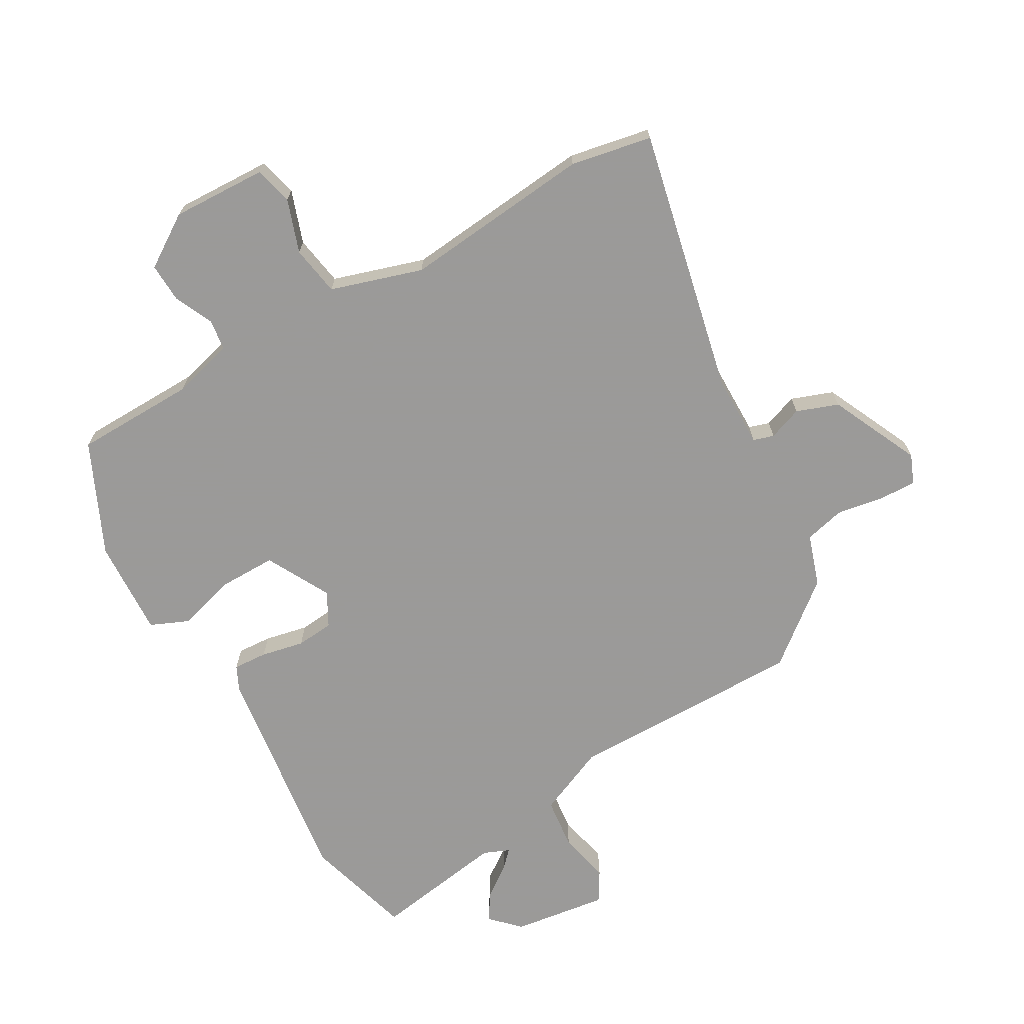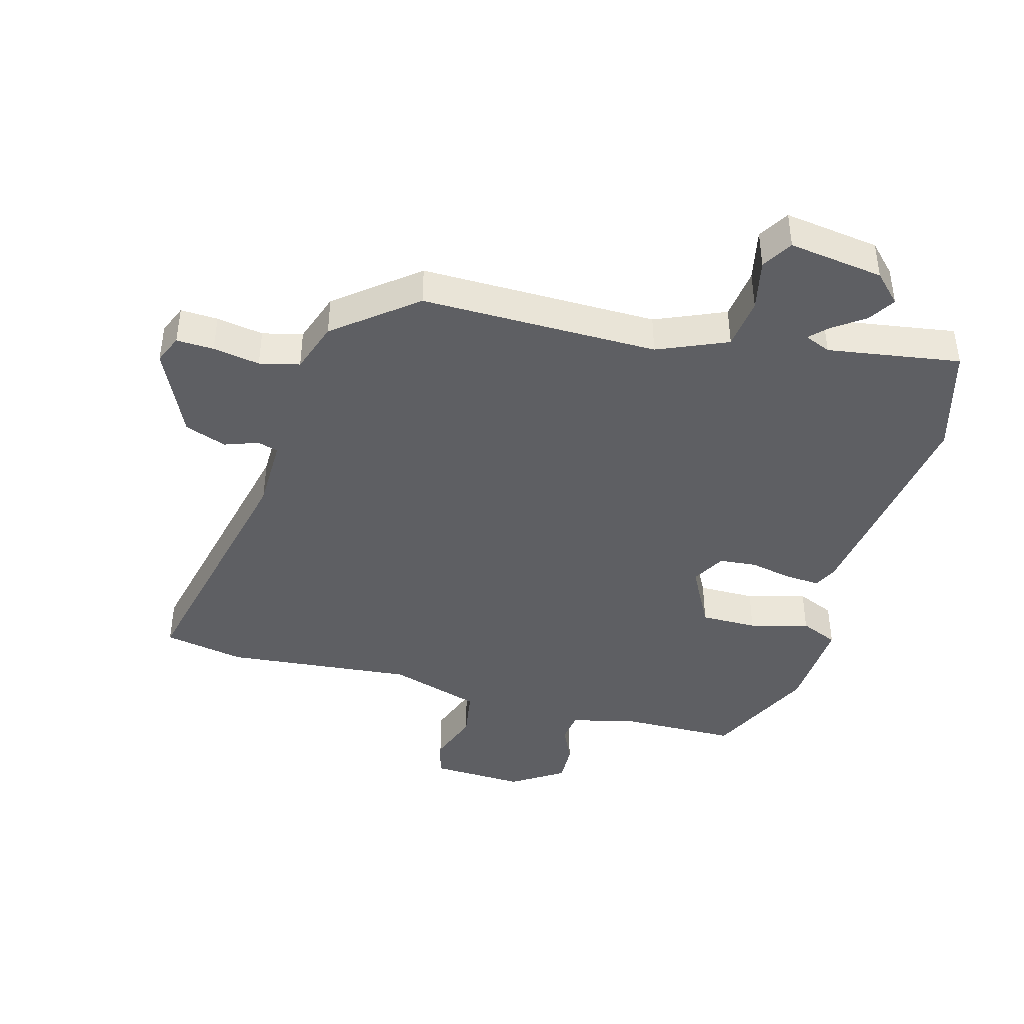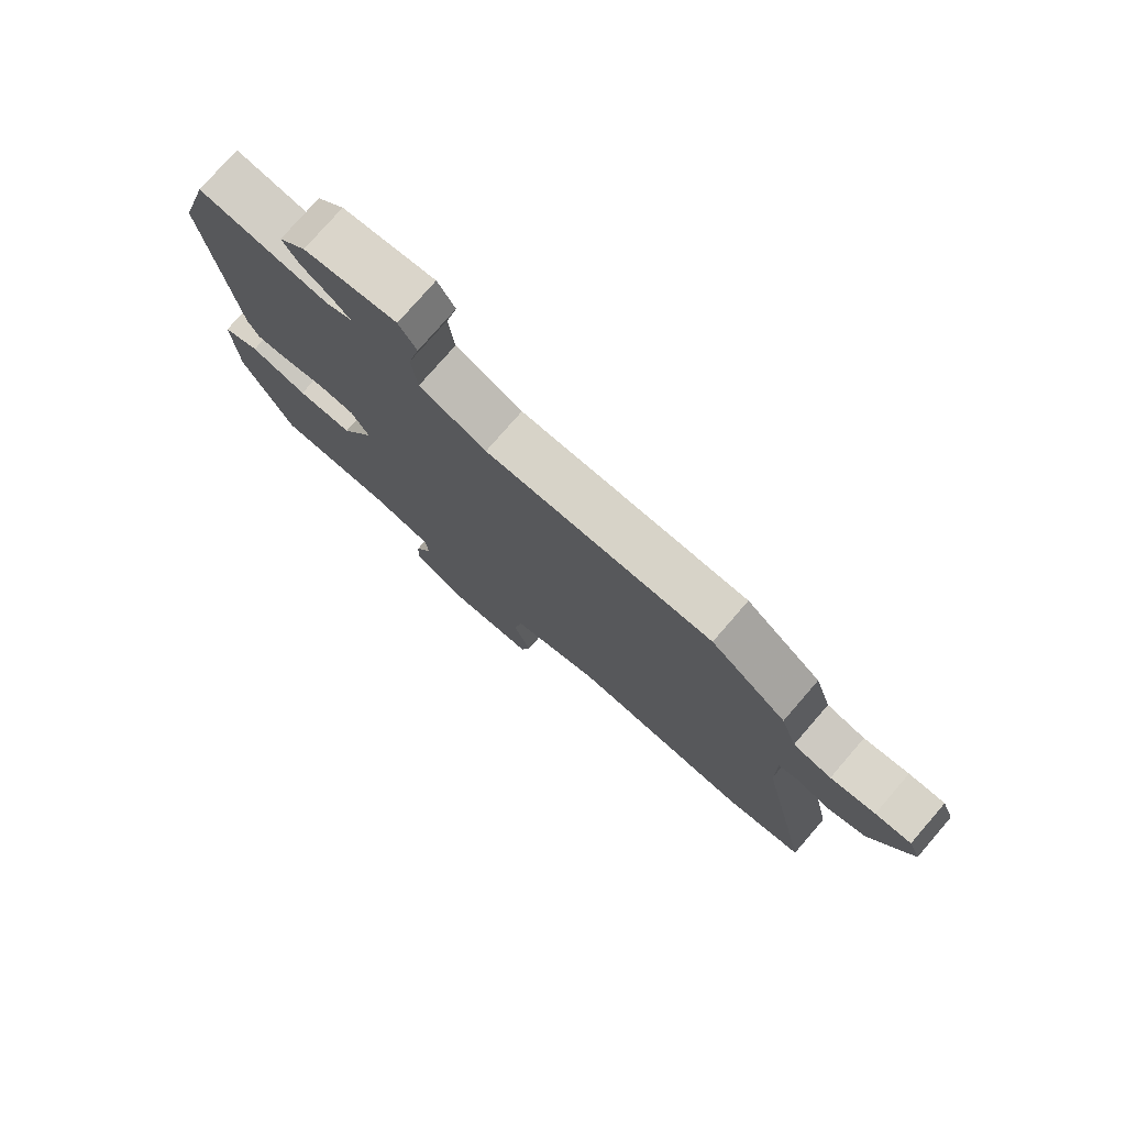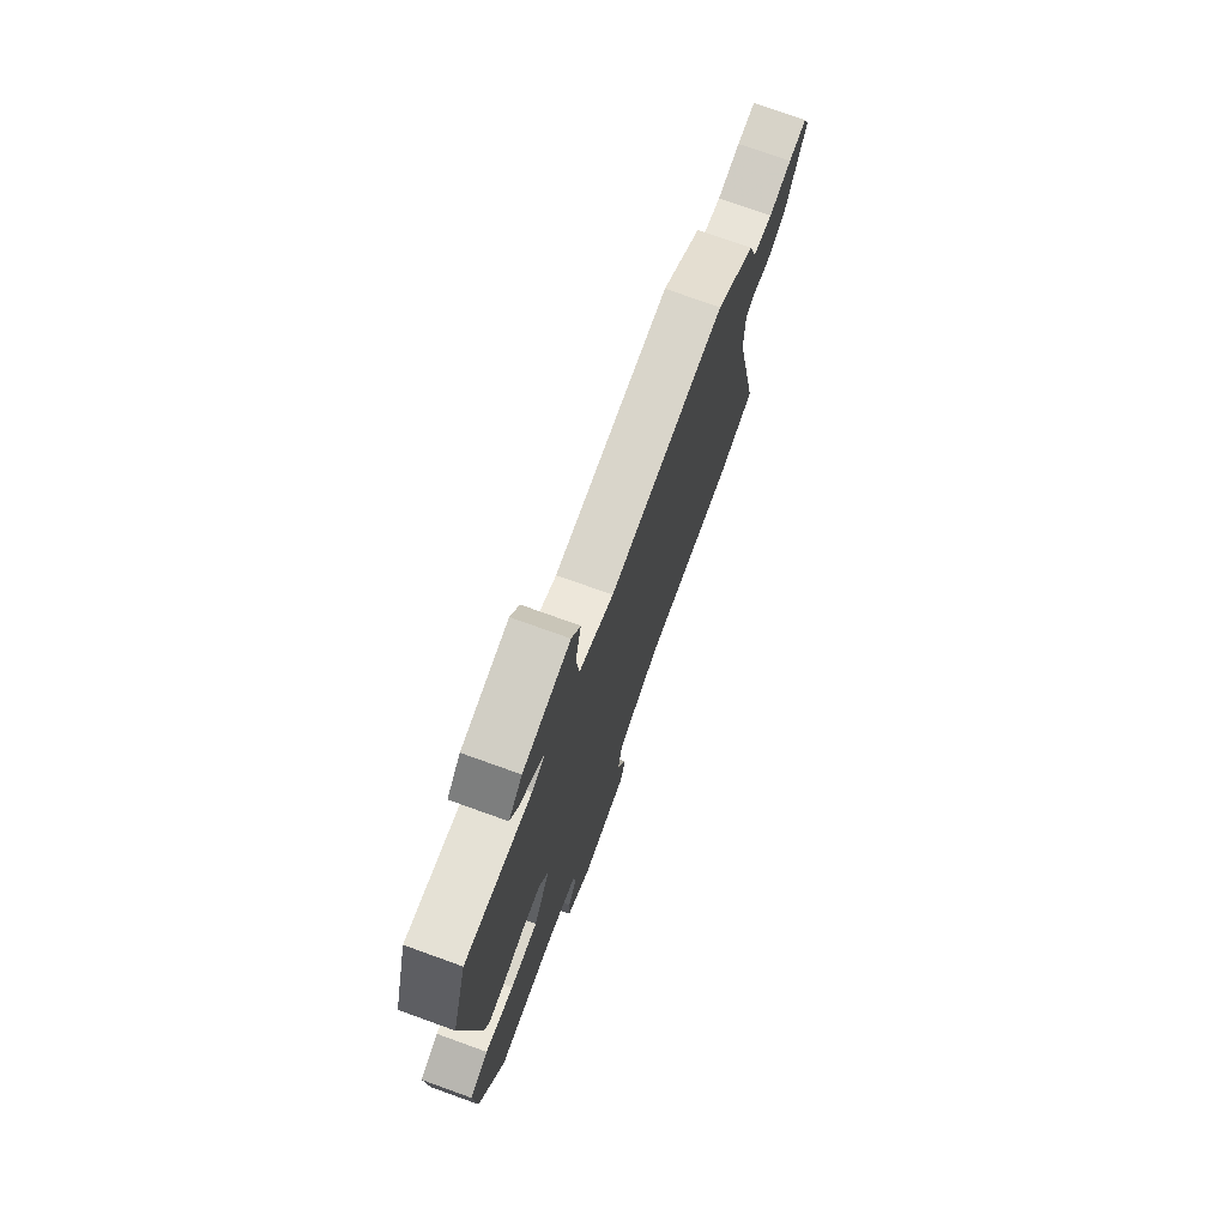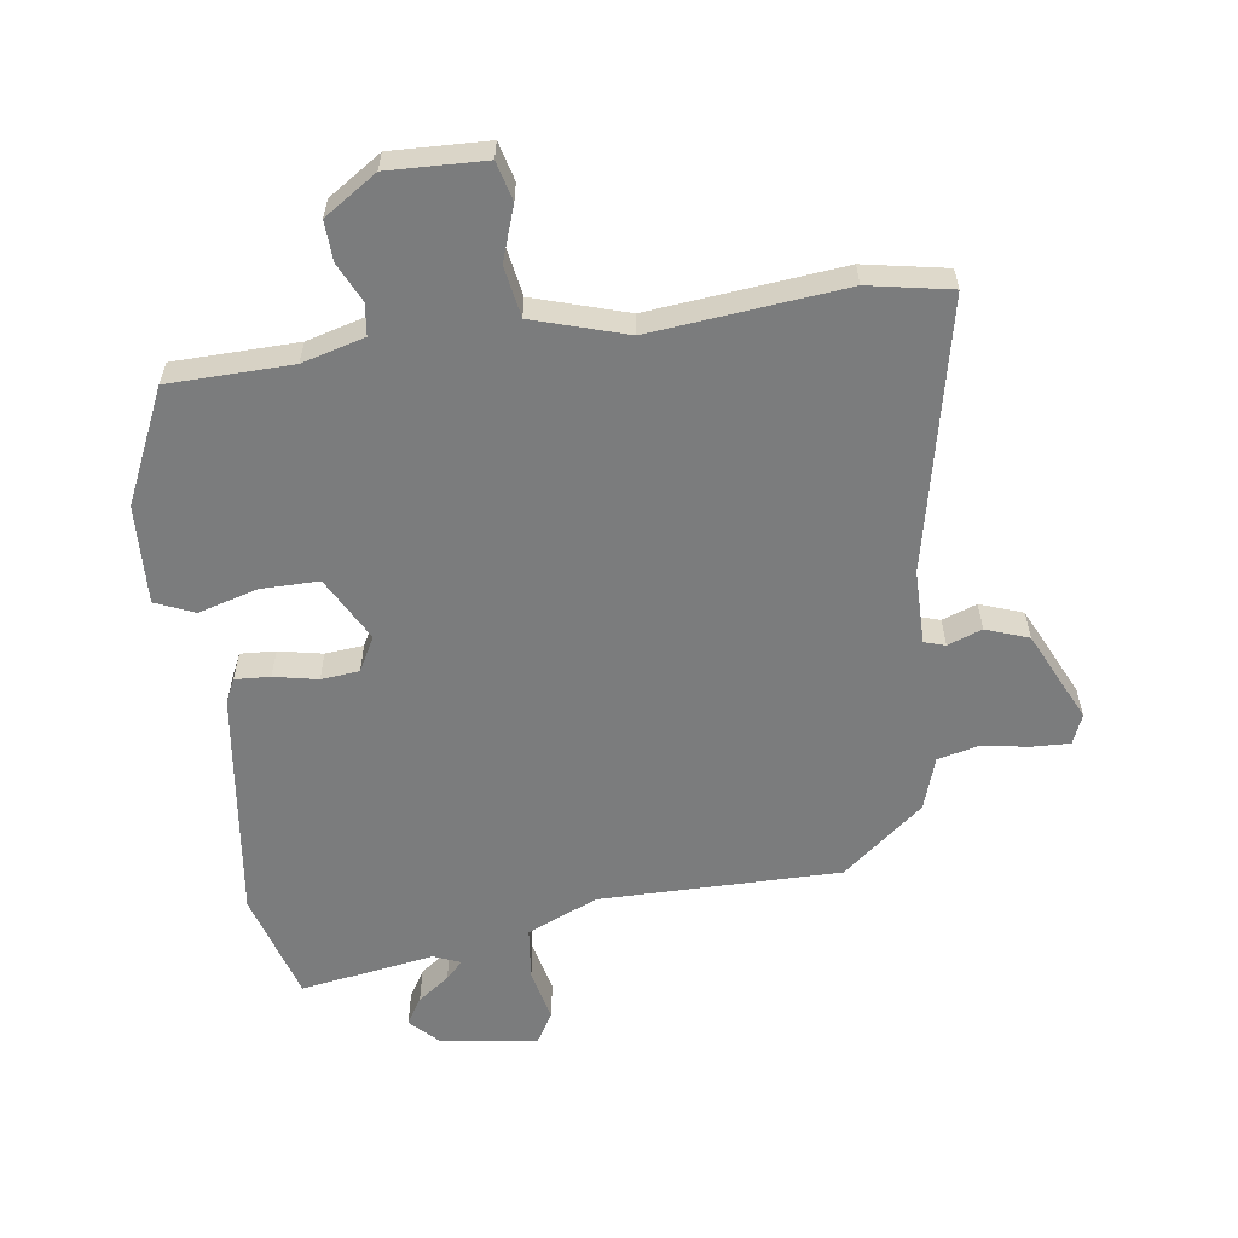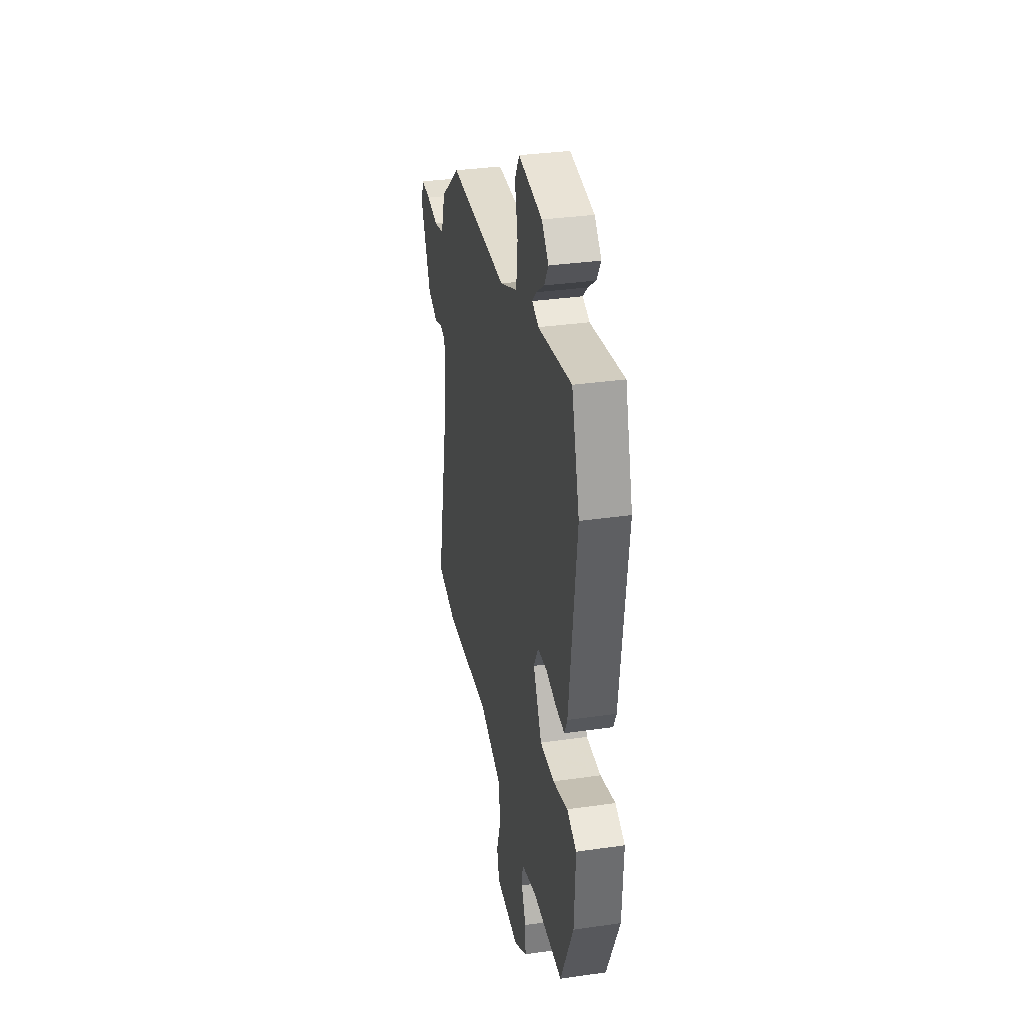
<metadata>
{"format":"obj","ext":"obj","renderer":"f3d","projection":"perspective","resolution":1024,"background":"white","views":[{"elev":-69.5,"azim":-150.6,"up":"+Y"},{"elev":-42.0,"azim":-16.0,"up":"+Y"},{"elev":77.1,"azim":-139.1,"up":"+Z"},{"elev":74.7,"azim":109.8,"up":"+Z"},{"elev":-58.7,"azim":-172.2,"up":"+Y"},{"elev":34.0,"azim":79.0,"up":"+Z"}]}
</metadata>
<code>
v -0.485 0.07 -0.503
v -0.615 0.07 -0.479
v -0.525 0.07 -0.054
v -0.525 0.07 0.063
v -0.558 0.07 0.073
v -0.612 0.07 0.053
v -0.679 0.07 0.077
v -0.747 0.07 0.22
v -0.728 0.07 0.267
v -0.668 0.07 0.265
v -0.593 0.07 0.253
v -0.529 0.07 0.269
v -0.502 0.07 0.352
v -0.375 0.07 0.456
v 0.004 0.07 0.456
v 0.115 0.07 0.505
v 0.124 0.07 0.588
v 0.105 0.07 0.671
v 0.134 0.07 0.72
v 0.286 0.07 0.7
v 0.33 0.07 0.656
v 0.304 0.07 0.613
v 0.254 0.07 0.576
v 0.227 0.07 0.548
v 0.269 0.07 0.531
v 0.481 0.07 0.566
v 0.532 0.07 0.393
v 0.485 0.07 0.029
v 0.467 0.07 -0.009
v 0.412 0.07 -0.006
v 0.343 0.07 0.008
v 0.283 0.07 0.002
v 0.254 0.07 -0.052
v 0.309 0.07 -0.154
v 0.4 0.07 -0.153
v 0.494 0.07 -0.126
v 0.555 0.07 -0.152
v 0.548 0.07 -0.308
v 0.467 0.07 -0.486
v 0.273 0.07 -0.491
v 0.175 0.07 -0.518
v 0.169 0.07 -0.568
v 0.198 0.07 -0.629
v 0.201 0.07 -0.692
v 0.118 0.07 -0.747
v -0.034 0.07 -0.742
v -0.05 0.07 -0.681
v -0.021 0.07 -0.596
v -0.035 0.07 -0.516
v -0.182 0.07 -0.471
v -0.485 0 -0.503
v -0.615 0 -0.479
v -0.525 0 -0.054
v -0.525 0 0.063
v -0.558 0 0.073
v -0.612 0 0.053
v -0.679 0 0.077
v -0.747 0 0.22
v -0.728 0 0.267
v -0.668 0 0.265
v -0.593 0 0.253
v -0.529 0 0.269
v -0.502 0 0.352
v -0.375 0 0.456
v 0.004 0 0.456
v 0.115 0 0.505
v 0.124 0 0.588
v 0.105 0 0.671
v 0.134 0 0.72
v 0.286 0 0.7
v 0.33 0 0.656
v 0.304 0 0.613
v 0.254 0 0.576
v 0.227 0 0.548
v 0.269 0 0.531
v 0.481 0 0.566
v 0.532 0 0.393
v 0.485 0 0.029
v 0.467 0 -0.009
v 0.412 0 -0.006
v 0.343 0 0.008
v 0.283 0 0.002
v 0.254 0 -0.052
v 0.309 0 -0.154
v 0.4 0 -0.153
v 0.494 0 -0.126
v 0.555 0 -0.152
v 0.548 0 -0.308
v 0.467 0 -0.486
v 0.273 0 -0.491
v 0.175 0 -0.518
v 0.169 0 -0.568
v 0.198 0 -0.629
v 0.201 0 -0.692
v 0.118 0 -0.747
v -0.034 0 -0.742
v -0.05 0 -0.681
v -0.021 0 -0.596
v -0.035 0 -0.516
v -0.182 0 -0.471
f 45 46 47 48
f 45 48 49
f 42 43 44 45
f 41 42 45 49
f 40 41 49 50
f 38 39 40 50
f 35 36 37 38
f 34 35 38 50
f 28 29 30 31
f 28 31 32
f 25 26 27 28
f 24 25 28 32
f 20 21 22 23
f 20 23 24
f 17 18 19 20
f 16 17 20 24
f 15 16 24 32
f 12 13 14 15
f 8 9 10 11
f 6 7 8 11
f 5 6 11 12
f 4 5 12 15
f 50 1 2 3
f 33 34 50 3
f 15 32 33
f 3 4 15 33
f 98 97 96 95
f 99 98 95
f 95 94 93 92
f 99 95 92 91
f 100 99 91 90
f 100 90 89 88
f 88 87 86 85
f 100 88 85 84
f 81 80 79 78
f 82 81 78
f 78 77 76 75
f 82 78 75 74
f 73 72 71 70
f 74 73 70
f 70 69 68 67
f 74 70 67 66
f 82 74 66 65
f 65 64 63 62
f 61 60 59 58
f 61 58 57 56
f 62 61 56 55
f 65 62 55 54
f 53 52 51 100
f 53 100 84 83
f 83 82 65
f 83 65 54 53
f 1 51 52 2
f 2 52 53 3
f 3 53 54 4
f 4 54 55 5
f 5 55 56 6
f 6 56 57 7
f 7 57 58 8
f 8 58 59 9
f 9 59 60 10
f 10 60 61 11
f 11 61 62 12
f 12 62 63 13
f 13 63 64 14
f 14 64 65 15
f 15 65 66 16
f 16 66 67 17
f 17 67 68 18
f 18 68 69 19
f 19 69 70 20
f 20 70 71 21
f 21 71 72 22
f 22 72 73 23
f 23 73 74 24
f 24 74 75 25
f 25 75 76 26
f 26 76 77 27
f 27 77 78 28
f 28 78 79 29
f 29 79 80 30
f 30 80 81 31
f 31 81 82 32
f 32 82 83 33
f 33 83 84 34
f 34 84 85 35
f 35 85 86 36
f 36 86 87 37
f 37 87 88 38
f 38 88 89 39
f 39 89 90 40
f 40 90 91 41
f 41 91 92 42
f 42 92 93 43
f 43 93 94 44
f 44 94 95 45
f 45 95 96 46
f 46 96 97 47
f 47 97 98 48
f 48 98 99 49
f 49 99 100 50
f 50 100 51 1

</code>
